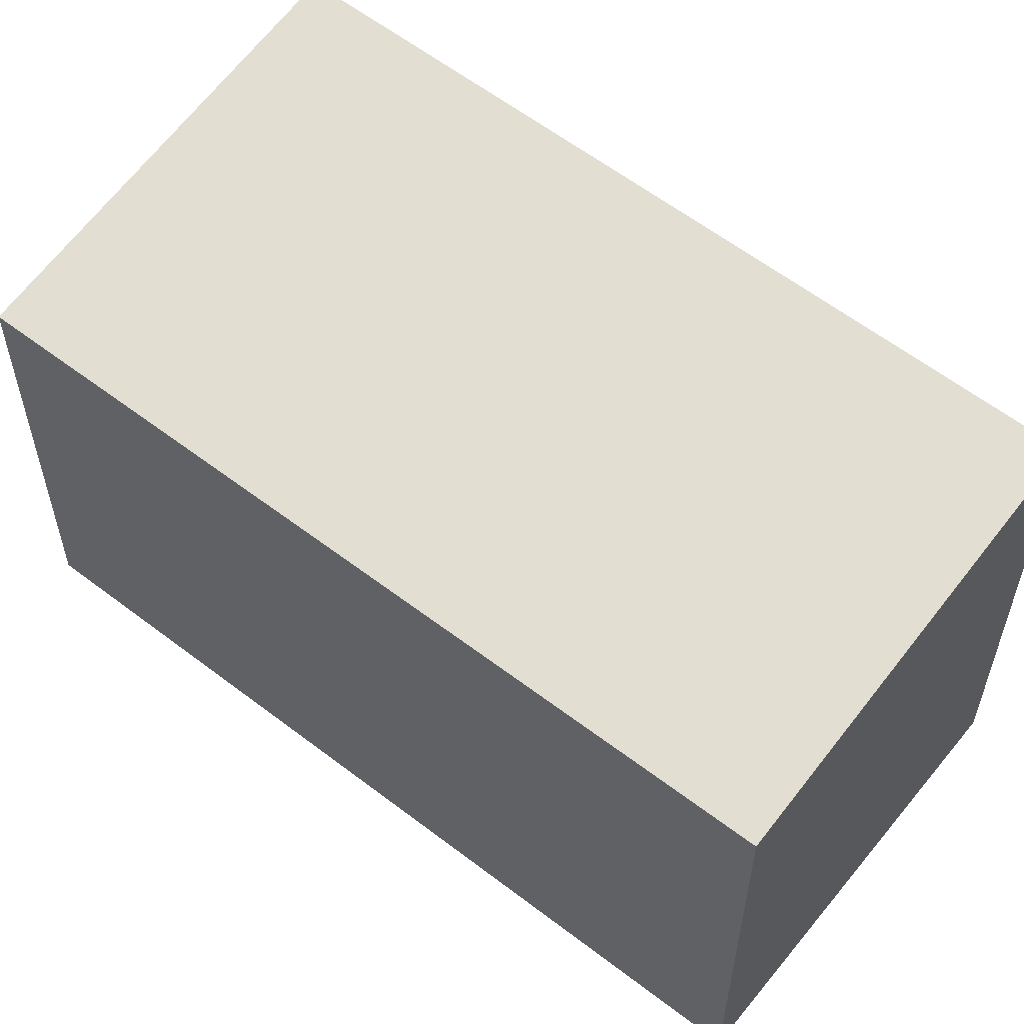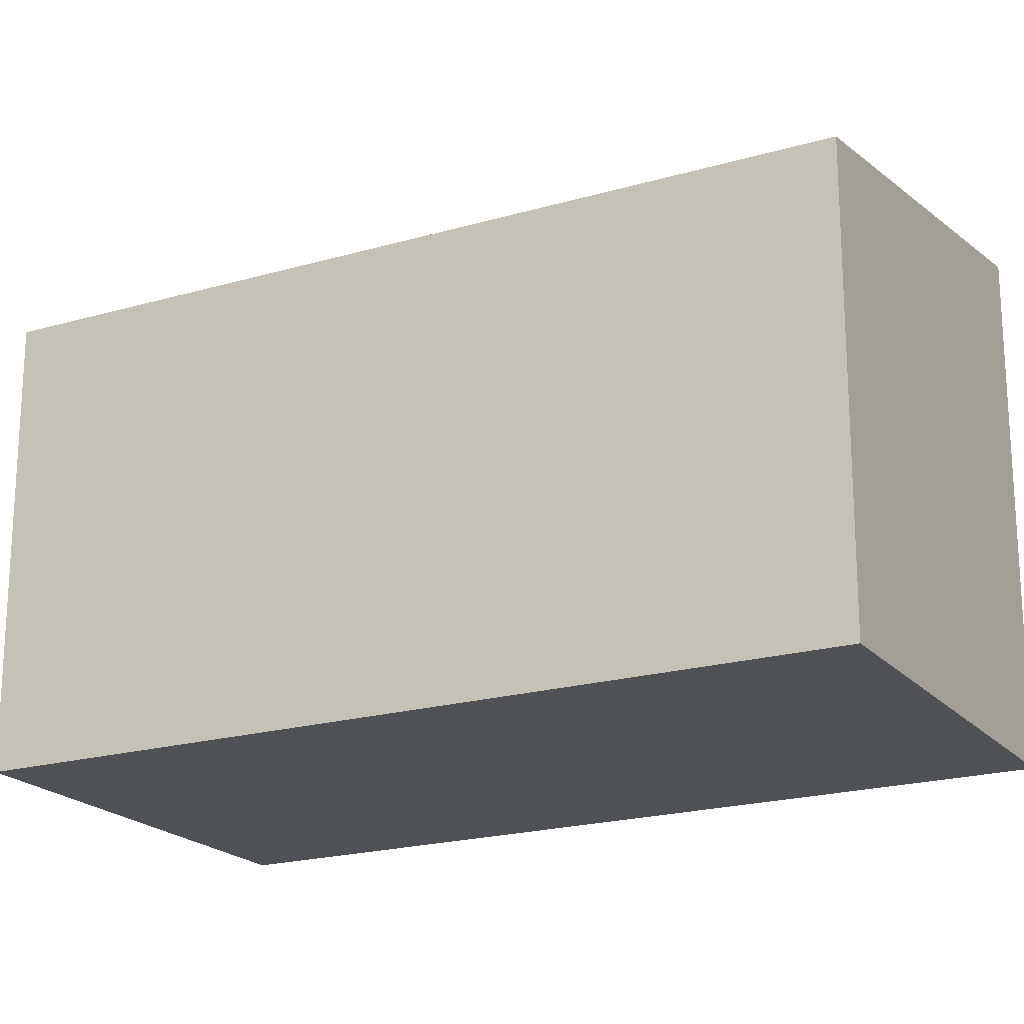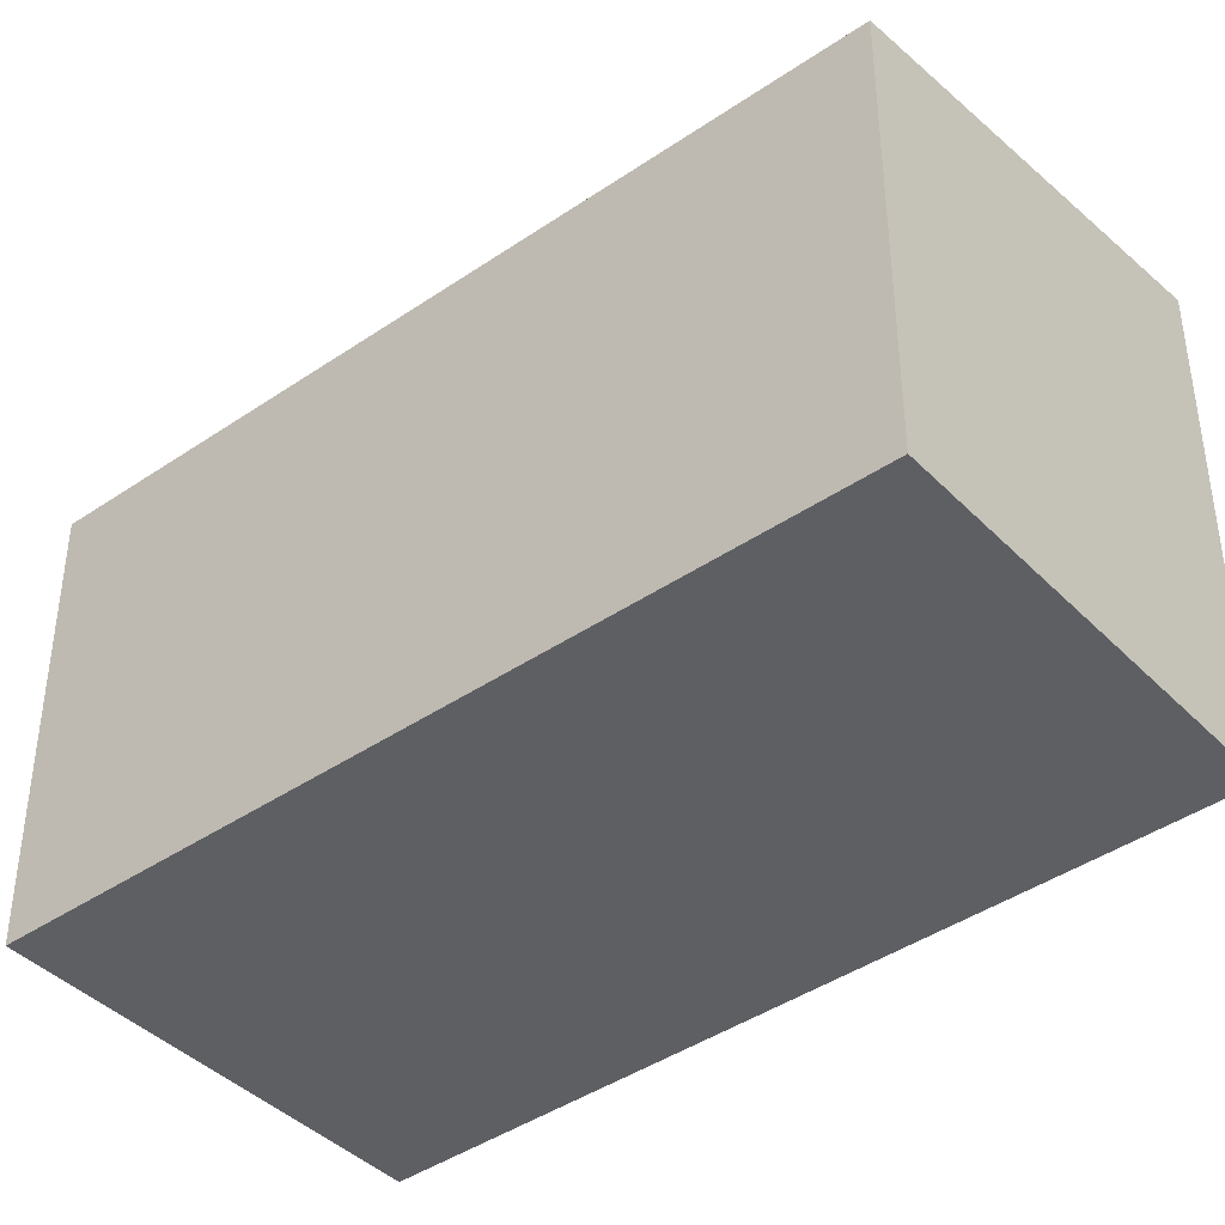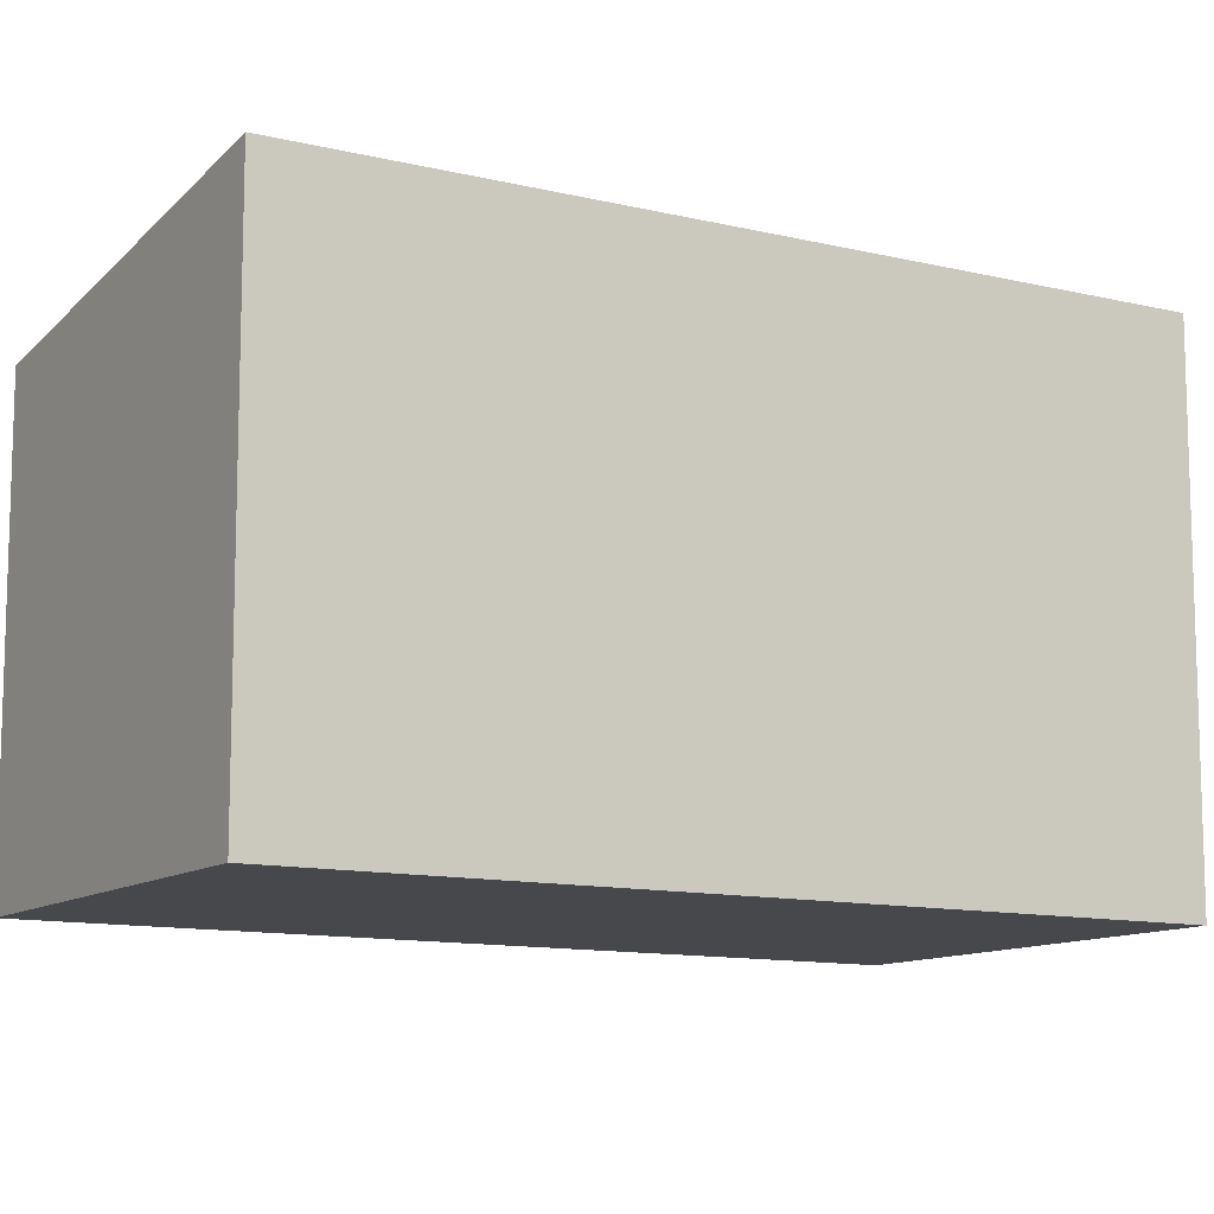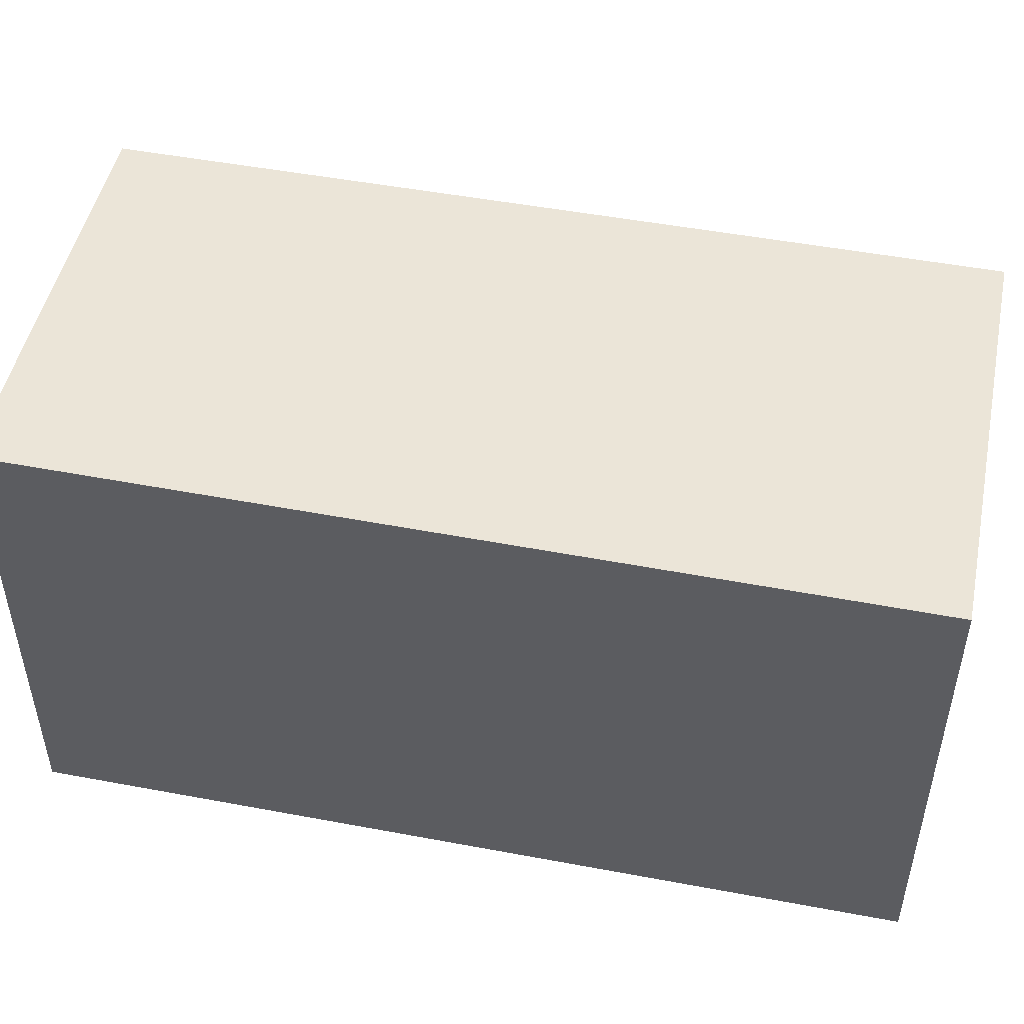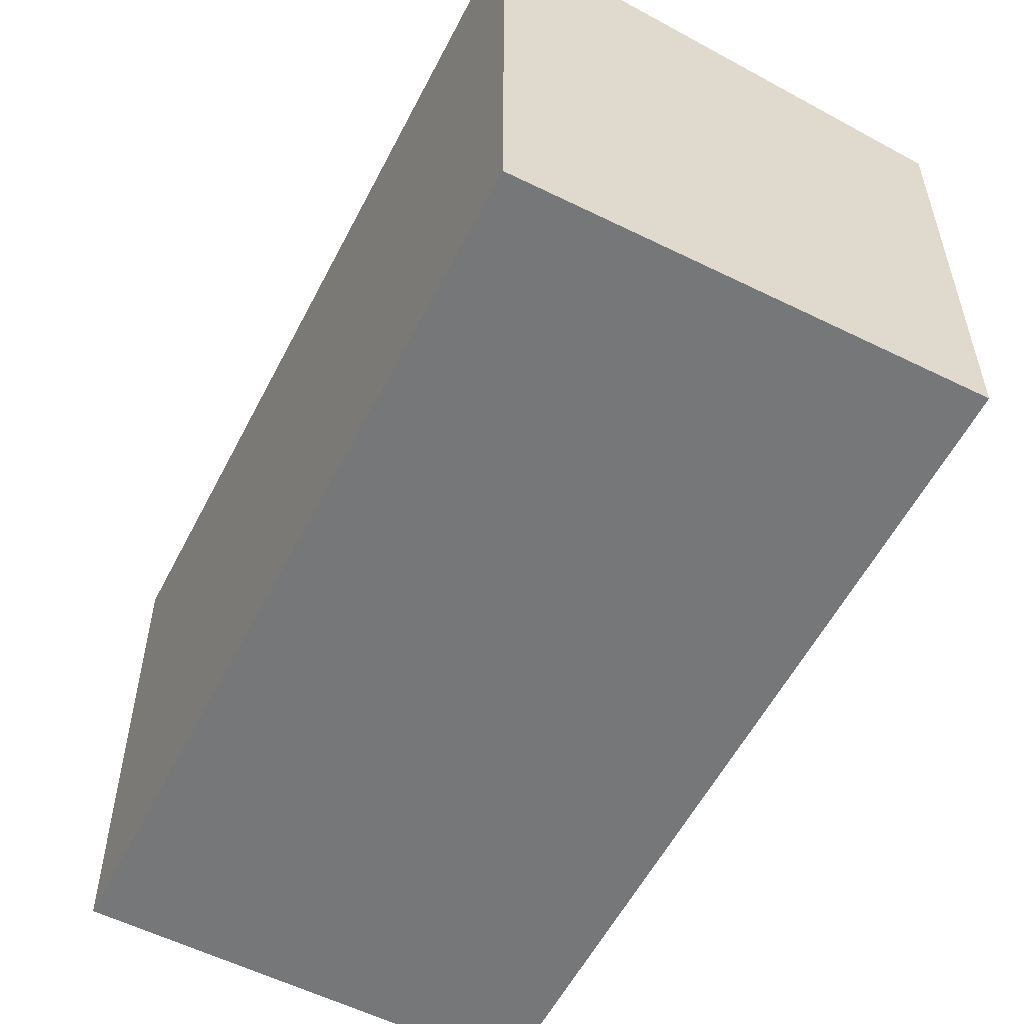
<metadata>
{"format":"obj","ext":"obj","renderer":"f3d","projection":"perspective","resolution":1024,"background":"white","views":[{"elev":58.2,"azim":150.2,"up":"+Y"},{"elev":-20.2,"azim":139.8,"up":"+Y"},{"elev":-41.6,"azim":151.2,"up":"+Y"},{"elev":-11.3,"azim":-99.7,"up":"+Y"},{"elev":52.8,"azim":-57.4,"up":"+Y"},{"elev":-57.1,"azim":-5.7,"up":"+Y"}]}
</metadata>
<code>
v  3.069 3.362 -1.21
v  2.31 3.834 5.976
v  5.445 3.352 4.739
v  0 3.834 2.348e-16
v  3.069 7.409e-17 -1.21
v  5.445 -2.902e-16 4.739
v  0 0 0
v  2.31 -3.659e-16 5.976
g defaultobject
f 1 2 3
f 2 1 4
f 3 5 1
f 5 3 6
f 1 7 4
f 7 1 5
f 7 2 4
f 2 7 8
f 8 3 2
f 3 8 6
f 8 5 6
f 5 8 7

</code>
